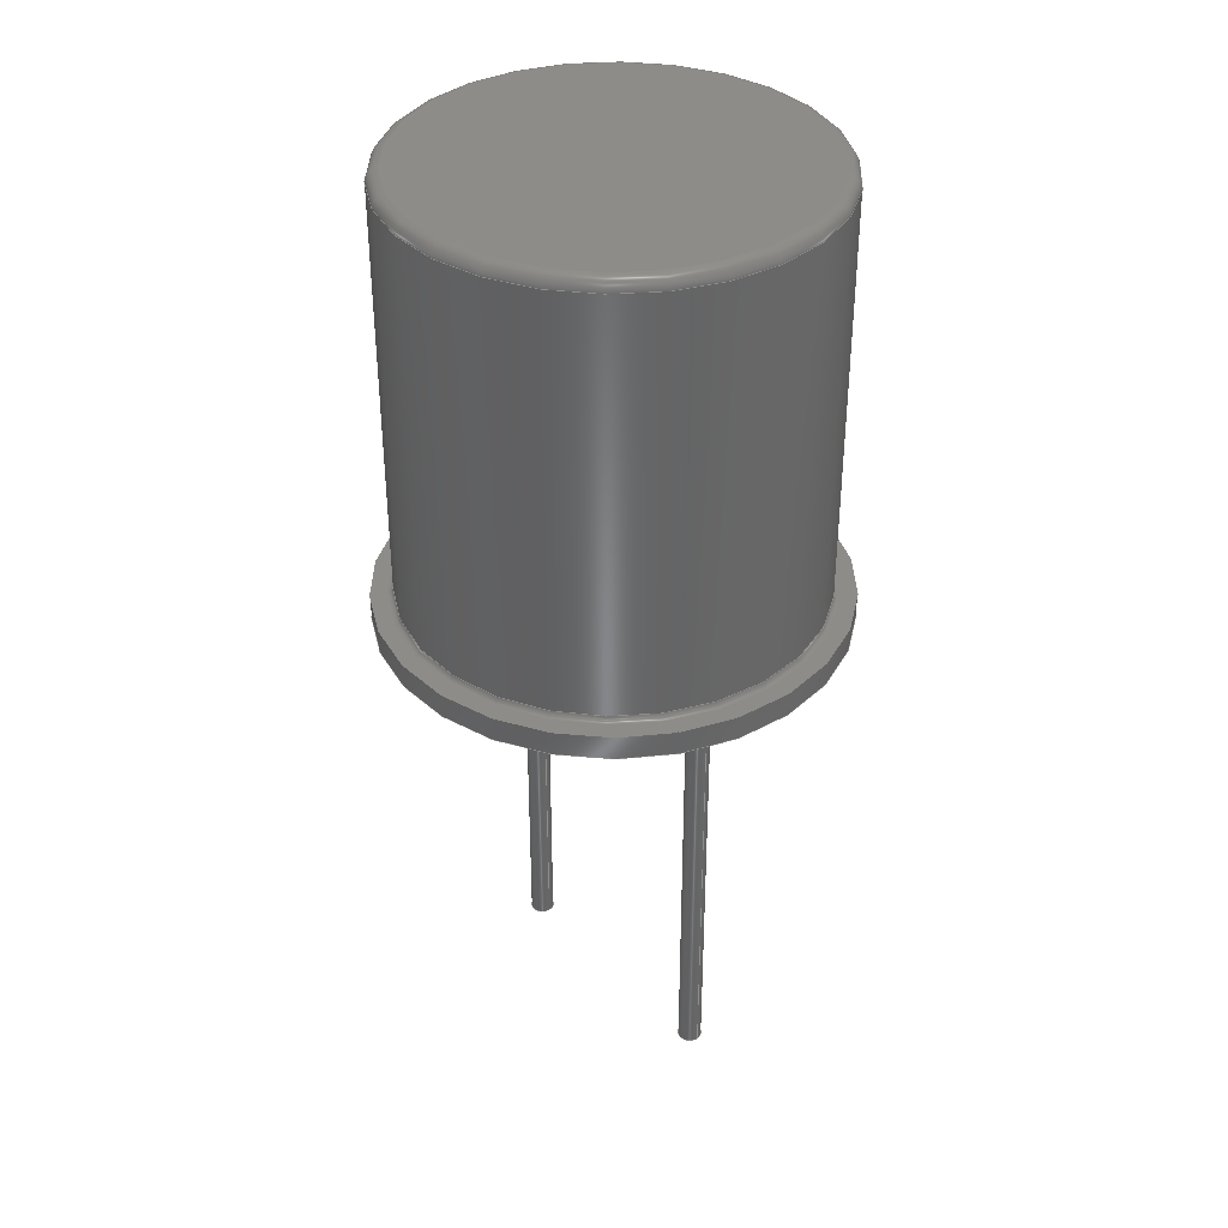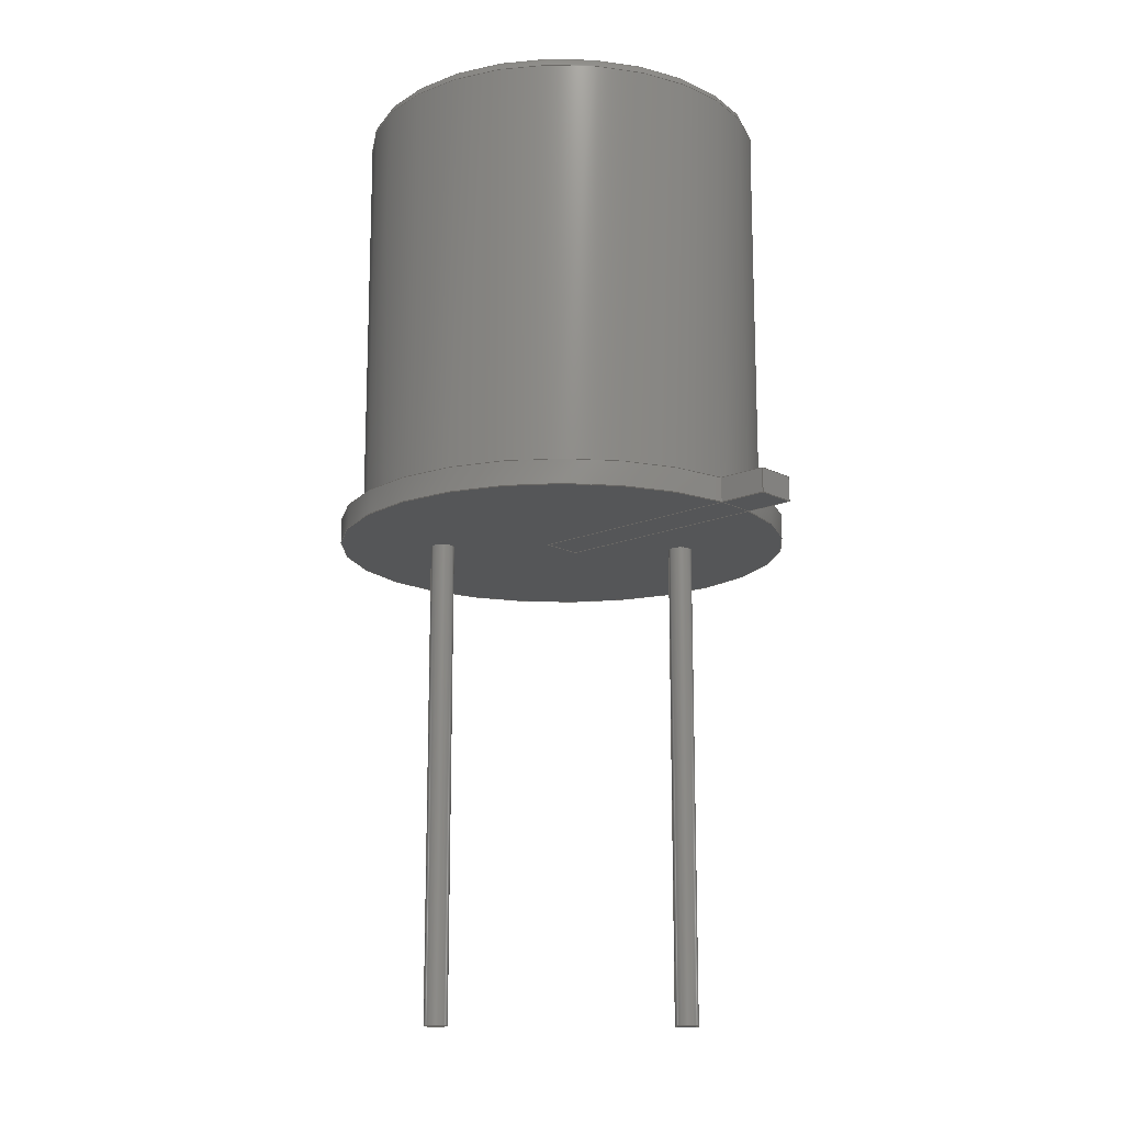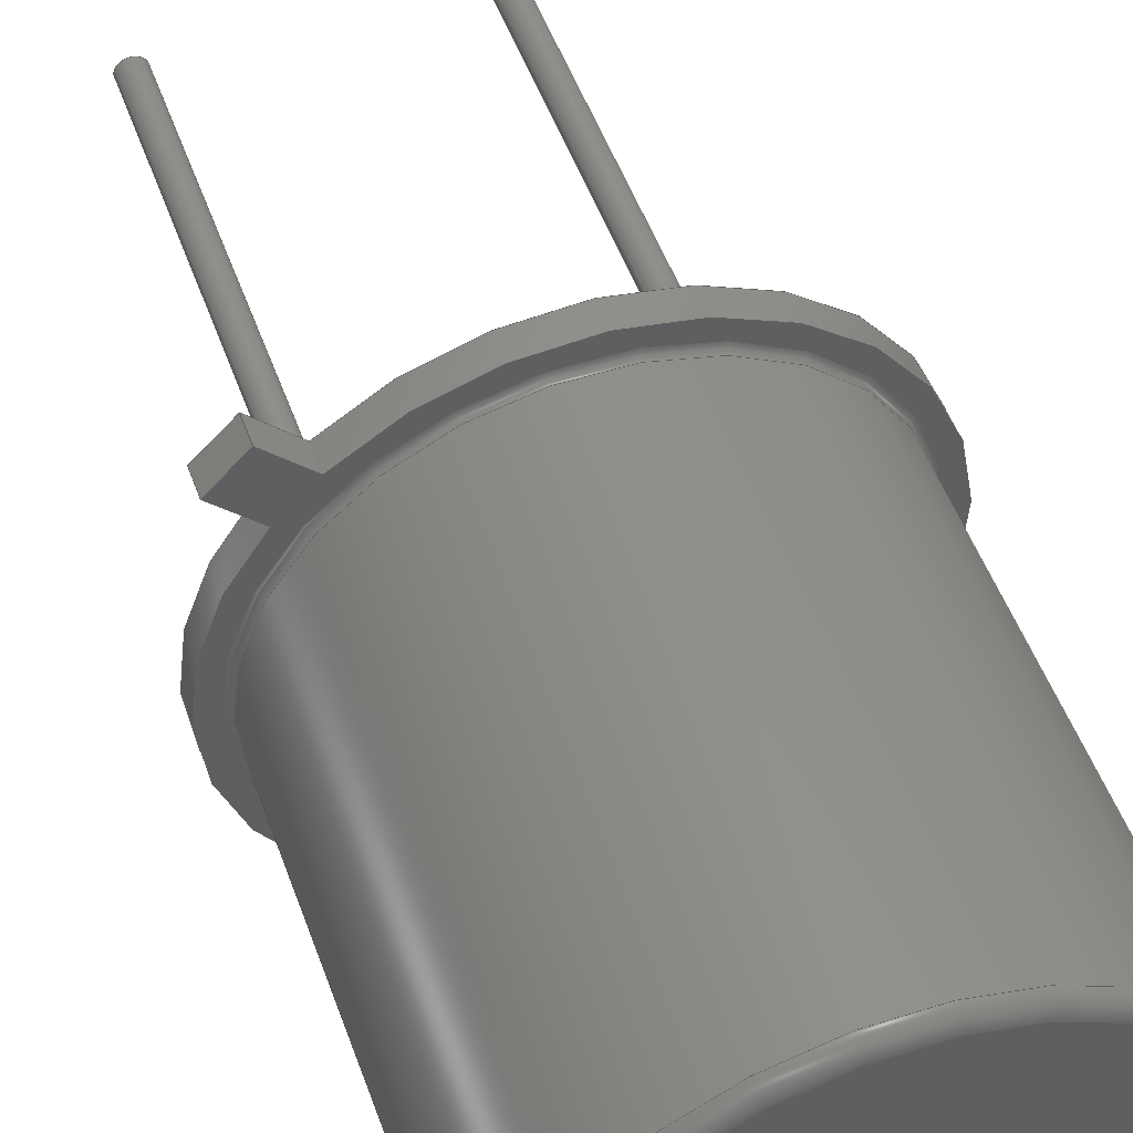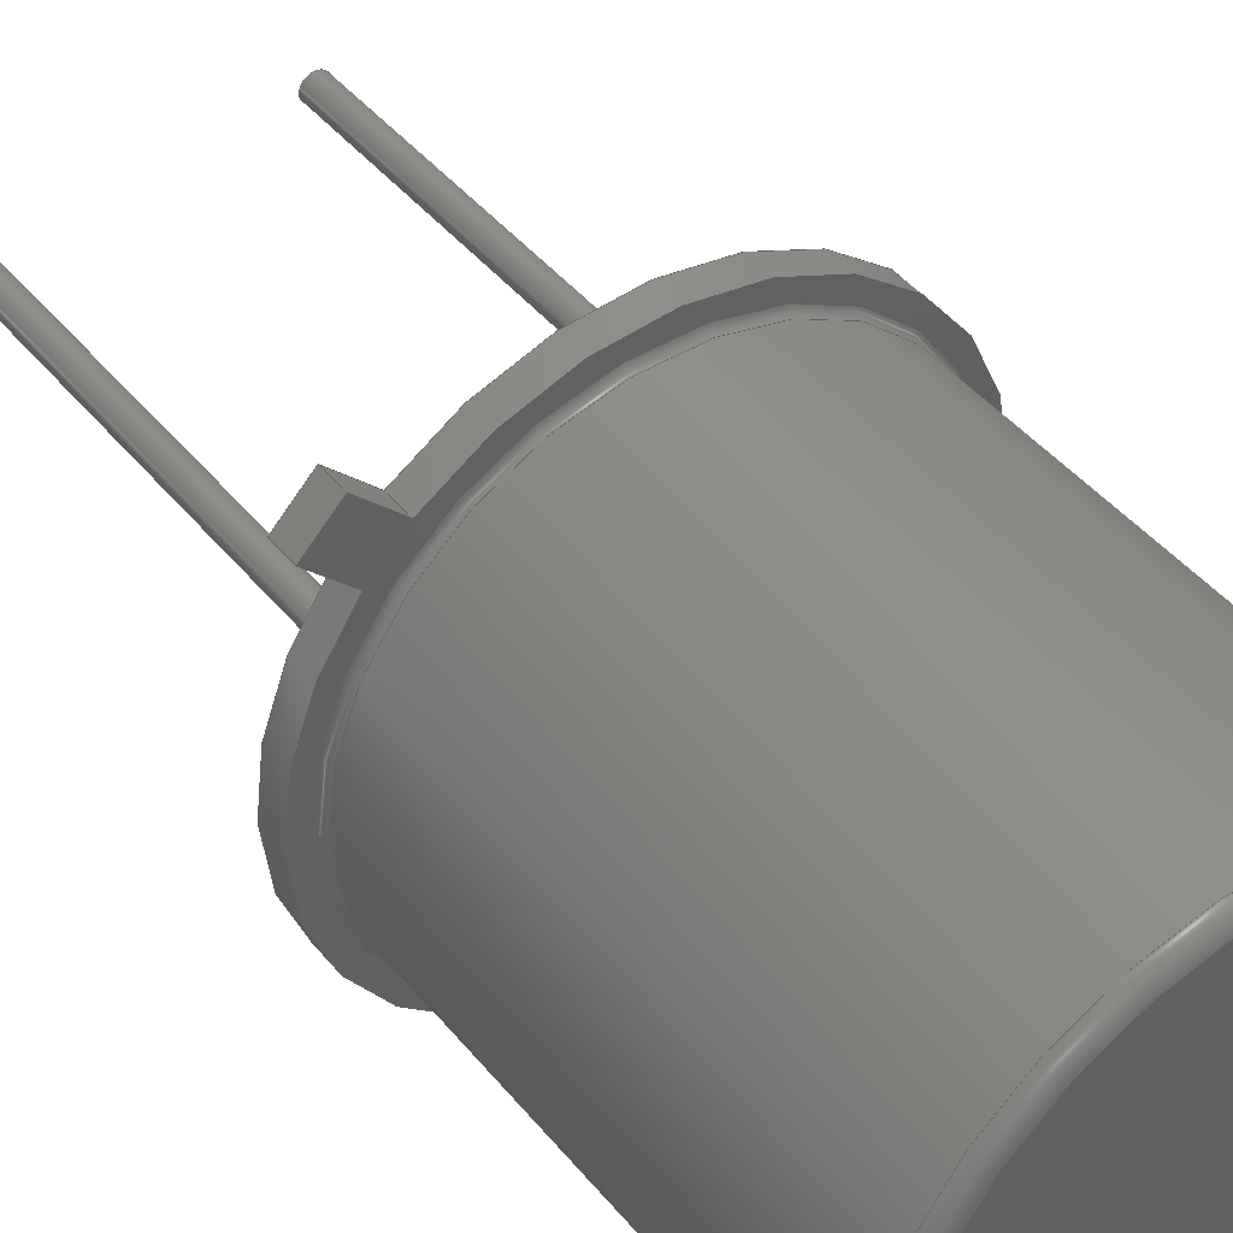
<metadata>
{"format":"step","ext":"step","renderer":"f3d","projection":"perspective","resolution":1024,"background":"white","views":[{"elev":36.9,"azim":50.4,"up":"+Z"},{"elev":-15.1,"azim":177.3,"up":"+Z"},{"elev":50.2,"azim":-19.3,"up":"+Y"},{"elev":43.7,"azim":-36.1,"up":"+Y"}]}
</metadata>
<code>
ISO-10303-21;
DATA;
#1=APPLICATION_PROTOCOL_DEFINITION('committee draft',  'automotive_design',1997,#2);
#2=APPLICATION_CONTEXT(  'core data for automotive mechanical design processes');
#3=SHAPE_DEFINITION_REPRESENTATION(#4,#10);
#4=PRODUCT_DEFINITION_SHAPE('','',#5);
#5=PRODUCT_DEFINITION('design','',#6,#9);
#6=PRODUCT_DEFINITION_FORMATION('','',#7);
#7=PRODUCT('TO-11-2','TO-11-2','',(#8));
#8=MECHANICAL_CONTEXT('',#2,'mechanical');
#9=PRODUCT_DEFINITION_CONTEXT('part definition',#2,'design');
#10=ADVANCED_BREP_SHAPE_REPRESENTATION('',(#11,#15),#316);
#11=AXIS2_PLACEMENT_3D('',#12,#13,#14);
#12=CARTESIAN_POINT('',(0,0,0));
#13=DIRECTION('',(0,0,1));
#14=DIRECTION('',(1,0,-0));
#15=MANIFOLD_SOLID_BREP('',#16);
#16=CLOSED_SHELL('',(#17,#46,#72,#92,#107,#120,#138,#146,#159,#181,    #209,#231,#249,#265,#282,#287,#292,#311));
#17=ADVANCED_FACE('',(#18),#43,.T.);
#18=FACE_BOUND('',#19,.T.);
#19=EDGE_LOOP('',(#20,#28,#35,#40));
#20=ORIENTED_EDGE('',*,*,#21,.T.);
#21=EDGE_CURVE('',#22,#24,#26,.T.);
#22=VERTEX_POINT('',#23);
#23=CARTESIAN_POINT('',(-1.795,3.726,5));
#24=VERTEX_POINT('',#25);
#25=CARTESIAN_POINT('',(-1.795,3.726,5.5));
#26=LINE('',#23,#27);
#27=VECTOR('',#13,1);
#28=ORIENTED_EDGE('',*,*,#29,.T.);
#29=EDGE_CURVE('',#24,#30,#32,.T.);
#30=VERTEX_POINT('',#31);
#31=CARTESIAN_POINT('',(-1.186,4.335,5.5));
#32=LINE('',#25,#33);
#33=VECTOR('',#34,1);
#34=DIRECTION('',(0.7071,0.7071,0));
#35=ORIENTED_EDGE('',*,*,#36,.F.);
#36=EDGE_CURVE('',#37,#30,#39,.T.);
#37=VERTEX_POINT('',#38);
#38=CARTESIAN_POINT('',(-1.186,4.335,5));
#39=LINE('',#38,#27);
#40=ORIENTED_EDGE('',*,*,#41,.F.);
#41=EDGE_CURVE('',#22,#37,#42,.T.);
#42=LINE('',#23,#33);
#43=PLANE('',#44);
#44=AXIS2_PLACEMENT_3D('',#23,#45,#34);
#45=DIRECTION('',(-0.7071,0.7071,0));
#46=ADVANCED_FACE('',(#47),#69,.T.);
#47=FACE_BOUND('',#48,.T.);
#48=EDGE_LOOP('',(#49,#57,#64,#68));
#49=ORIENTED_EDGE('',*,*,#50,.F.);
#50=EDGE_CURVE('',#51,#22,#53,.T.);
#51=VERTEX_POINT('',#52);
#52=CARTESIAN_POINT('',(-1.074,3.005,5));
#53=LINE('',#54,#55);
#54=CARTESIAN_POINT('',(2.236,-0.3041,5));
#55=VECTOR('',#56,1);
#56=DIRECTION('',(-0.7071,0.7071,0));
#57=ORIENTED_EDGE('',*,*,#58,.T.);
#58=EDGE_CURVE('',#51,#59,#61,.T.);
#59=VERTEX_POINT('',#60);
#60=CARTESIAN_POINT('',(-1.074,3.005,5.5));
#61=LINE('',#52,#62);
#62=VECTOR('',#63,1);
#63=DIRECTION('',(0,4.441e-16,1));
#64=ORIENTED_EDGE('',*,*,#65,.T.);
#65=EDGE_CURVE('',#59,#24,#66,.T.);
#66=LINE('',#67,#55);
#67=CARTESIAN_POINT('',(2.236,-0.3041,5.5));
#68=ORIENTED_EDGE('',*,*,#21,.F.);
#69=PLANE('',#70);
#70=AXIS2_PLACEMENT_3D('',#54,#71,#56);
#71=DIRECTION('',(-0.7071,-0.7071,0));
#72=ADVANCED_FACE('',(#73),#90,.F.);
#73=FACE_BOUND('',#74,.F.);
#74=EDGE_LOOP('',(#75,#81,#86,#35));
#75=ORIENTED_EDGE('',*,*,#76,.F.);
#76=EDGE_CURVE('',#77,#37,#79,.T.);
#77=VERTEX_POINT('',#78);
#78=CARTESIAN_POINT('',(-0.4654,3.614,5));
#79=LINE('',#80,#55);
#80=CARTESIAN_POINT('',(2.844,0.3041,5));
#81=ORIENTED_EDGE('',*,*,#82,.T.);
#82=EDGE_CURVE('',#77,#83,#85,.T.);
#83=VERTEX_POINT('',#84);
#84=CARTESIAN_POINT('',(-0.4654,3.614,5.5));
#85=LINE('',#78,#62);
#86=ORIENTED_EDGE('',*,*,#87,.T.);
#87=EDGE_CURVE('',#83,#30,#88,.T.);
#88=LINE('',#89,#55);
#89=CARTESIAN_POINT('',(2.844,0.3041,5.5));
#90=PLANE('',#91);
#91=AXIS2_PLACEMENT_3D('',#80,#71,#56);
#92=ADVANCED_FACE('',(#93),#103,.T.);
#93=FACE_BOUND('',#94,.T.);
#94=EDGE_LOOP('',(#95,#101,#102,#75));
#95=ORIENTED_EDGE('',*,*,#96,.T.);
#96=EDGE_CURVE('',#77,#51,#97,.T.);
#97=CIRCLE('',#98,4.7);
#98=AXIS2_PLACEMENT_3D('',#99,#63,#100);
#99=CARTESIAN_POINT('',(2.54,2.22e-15,5));
#100=DIRECTION('',(-1,2.362e-16,-1.049e-31));
#101=ORIENTED_EDGE('',*,*,#50,.T.);
#102=ORIENTED_EDGE('',*,*,#41,.T.);
#103=PLANE('',#104);
#104=AXIS2_PLACEMENT_3D('',#54,#105,#106);
#105=DIRECTION('',(0,0,-1));
#106=DIRECTION('',(-1,0,0));
#107=ADVANCED_FACE('',(#108),#118,.F.);
#108=FACE_BOUND('',#109,.F.);
#109=EDGE_LOOP('',(#110,#64,#28,#117));
#110=ORIENTED_EDGE('',*,*,#111,.T.);
#111=EDGE_CURVE('',#83,#59,#112,.T.);
#112=CIRCLE('',#113,4.7);
#113=AXIS2_PLACEMENT_3D('',#114,#115,#116);
#114=CARTESIAN_POINT('',(2.54,2.442e-15,5.5));
#115=DIRECTION('',(-2.19e-47,4.441e-16,1));
#116=DIRECTION('',(-1,2.598e-16,-1.154e-31));
#117=ORIENTED_EDGE('',*,*,#87,.F.);
#118=PLANE('',#119);
#119=AXIS2_PLACEMENT_3D('',#67,#105,#106);
#120=ADVANCED_FACE('',(#121),#137,.T.);
#121=FACE_BOUND('',#122,.T.);
#122=EDGE_LOOP('',(#123,#127,#134,#136));
#123=ORIENTED_EDGE('',*,*,#124,.T.);
#124=EDGE_CURVE('',#51,#125,#97,.T.);
#125=VERTEX_POINT('',#126);
#126=CARTESIAN_POINT('',(-2.16,3.331e-15,5));
#127=ORIENTED_EDGE('',*,*,#128,.T.);
#128=EDGE_CURVE('',#125,#129,#131,.T.);
#129=VERTEX_POINT('',#130);
#130=CARTESIAN_POINT('',(-2.16,3.664e-15,5.5));
#131=LINE('',#126,#132);
#132=VECTOR('',#133,1);
#133=DIRECTION('',(0,6.661e-16,1));
#134=ORIENTED_EDGE('',*,*,#135,.F.);
#135=EDGE_CURVE('',#59,#129,#112,.T.);
#136=ORIENTED_EDGE('',*,*,#58,.F.);
#137=CYLINDRICAL_SURFACE('',#98,4.7);
#138=ADVANCED_FACE('',(#139),#137,.T.);
#139=FACE_BOUND('',#140,.T.);
#140=EDGE_LOOP('',(#141,#142,#81,#144));
#141=ORIENTED_EDGE('',*,*,#128,.F.);
#142=ORIENTED_EDGE('',*,*,#143,.T.);
#143=EDGE_CURVE('',#125,#77,#97,.T.);
#144=ORIENTED_EDGE('',*,*,#145,.F.);
#145=EDGE_CURVE('',#129,#83,#112,.T.);
#146=ADVANCED_FACE('',(#147),#103,.T.);
#147=FACE_BOUND('',#148,.T.);
#148=EDGE_LOOP('',(#149,#154,#156,#157));
#149=ORIENTED_EDGE('',*,*,#150,.F.);
#150=EDGE_CURVE('',#151,#152,#153,.T.);
#151=VERTEX_POINT('',#54);
#152=VERTEX_POINT('',#80);
#153=LINE('',#54,#33);
#154=ORIENTED_EDGE('',*,*,#155,.T.);
#155=EDGE_CURVE('',#151,#51,#53,.T.);
#156=ORIENTED_EDGE('',*,*,#96,.F.);
#157=ORIENTED_EDGE('',*,*,#158,.F.);
#158=EDGE_CURVE('',#152,#77,#79,.T.);
#159=ADVANCED_FACE('',(#160),#178,.T.);
#160=FACE_BOUND('',#161,.T.);
#161=EDGE_LOOP('',(#162,#169,#110,#170,#171,#172));
#162=ORIENTED_EDGE('',*,*,#163,.F.);
#163=EDGE_CURVE('',#129,#164,#166,.T.);
#164=VERTEX_POINT('',#165);
#165=CARTESIAN_POINT('',(-1.825,3.666e-15,    5.503));
#166=LINE('',#130,#167);
#167=VECTOR('',#168,1);
#168=DIRECTION('',(1,5.831e-18,    0.008753));
#169=ORIENTED_EDGE('',*,*,#145,.T.);
#170=ORIENTED_EDGE('',*,*,#135,.T.);
#171=ORIENTED_EDGE('',*,*,#163,.T.);
#172=ORIENTED_EDGE('',*,*,#173,.F.);
#173=EDGE_CURVE('',#164,#164,#174,.T.);
#174=CIRCLE('',#175,4.365);
#175=AXIS2_PLACEMENT_3D('',#176,#63,#177);
#176=CARTESIAN_POINT('',(2.54,2.444e-15,5.503));
#177=DIRECTION('',(-1,2.799e-16,-1.243e-31));
#178=CONICAL_SURFACE('',#179,4.7,1.562);
#179=AXIS2_PLACEMENT_3D('',#114,#180,#116);
#180=DIRECTION('',(0,-4.441e-16,-1));
#181=ADVANCED_FACE('',(#182,#189,#199),#208,.F.);
#182=FACE_BOUND('',#183,.T.);
#183=EDGE_LOOP('',(#184,#185,#186,#187,#188));
#184=ORIENTED_EDGE('',*,*,#143,.F.);
#185=ORIENTED_EDGE('',*,*,#124,.F.);
#186=ORIENTED_EDGE('',*,*,#155,.F.);
#187=ORIENTED_EDGE('',*,*,#150,.T.);
#188=ORIENTED_EDGE('',*,*,#158,.T.);
#189=FACE_BOUND('',#190,.T.);
#190=EDGE_LOOP('',(#191));
#191=ORIENTED_EDGE('',*,*,#192,.T.);
#192=EDGE_CURVE('',#193,#193,#195,.T.);
#193=VERTEX_POINT('',#194);
#194=CARTESIAN_POINT('',(5.32,0,5));
#195=CIRCLE('',#196,0.24);
#196=AXIS2_PLACEMENT_3D('',#197,#13,#198);
#197=CARTESIAN_POINT('',(5.08,0,5));
#198=DIRECTION('',(1,0,0));
#199=FACE_BOUND('',#200,.T.);
#200=EDGE_LOOP('',(#201));
#201=ORIENTED_EDGE('',*,*,#202,.T.);
#202=EDGE_CURVE('',#203,#203,#205,.T.);
#203=VERTEX_POINT('',#204);
#204=CARTESIAN_POINT('',(0.24,0,5));
#205=CIRCLE('',#206,0.24);
#206=AXIS2_PLACEMENT_3D('',#207,#13,#198);
#207=CARTESIAN_POINT('',(0,0,5));
#208=PLANE('',#98);
#209=ADVANCED_FACE('',(#210),#228,.T.);
#210=FACE_BOUND('',#211,.T.);
#211=EDGE_LOOP('',(#212,#213,#221,#227));
#212=ORIENTED_EDGE('',*,*,#173,.T.);
#213=ORIENTED_EDGE('',*,*,#214,.T.);
#214=EDGE_CURVE('',#164,#215,#217,.T.);
#215=VERTEX_POINT('',#216);
#216=CARTESIAN_POINT('',(-1.71,3.743e-15,5.619));
#217=CIRCLE('',#218,0.116);
#218=AXIS2_PLACEMENT_3D('',#219,#220,#198);
#219=CARTESIAN_POINT('',(-1.826,3.743e-15,    5.619));
#220=DIRECTION('',(0,-1,6.661e-16));
#221=ORIENTED_EDGE('',*,*,#222,.F.);
#222=EDGE_CURVE('',#215,#215,#223,.T.);
#223=CIRCLE('',#224,4.25);
#224=AXIS2_PLACEMENT_3D('',#225,#63,#226);
#225=CARTESIAN_POINT('',(2.54,2.495e-15,5.619));
#226=DIRECTION('',(-1,2.936e-16,-1.304e-31));
#227=ORIENTED_EDGE('',*,*,#214,.F.);
#228=SURFACE_OF_REVOLUTION('',#217,#229);
#229=AXIS1_PLACEMENT('',#230,#63);
#230=CARTESIAN_POINT('',(2.54,1.133e-15,2.551));
#231=ADVANCED_FACE('',(#232),#248,.T.);
#232=FACE_BOUND('',#233,.T.);
#233=EDGE_LOOP('',(#234,#235,#242,#247));
#234=ORIENTED_EDGE('',*,*,#192,.F.);
#235=ORIENTED_EDGE('',*,*,#236,.T.);
#236=EDGE_CURVE('',#193,#237,#239,.T.);
#237=VERTEX_POINT('',#238);
#238=CARTESIAN_POINT('',(5.32,0,-5));
#239=LINE('',#194,#240);
#240=VECTOR('',#241,1);
#241=DIRECTION('',(-0,-0,-1));
#242=ORIENTED_EDGE('',*,*,#243,.T.);
#243=EDGE_CURVE('',#237,#237,#244,.T.);
#244=CIRCLE('',#245,0.24);
#245=AXIS2_PLACEMENT_3D('',#246,#13,#198);
#246=CARTESIAN_POINT('',(5.08,0,-5));
#247=ORIENTED_EDGE('',*,*,#236,.F.);
#248=CYLINDRICAL_SURFACE('',#196,0.24);
#249=ADVANCED_FACE('',(#250),#264,.T.);
#250=FACE_BOUND('',#251,.T.);
#251=EDGE_LOOP('',(#252,#253,#258,#263));
#252=ORIENTED_EDGE('',*,*,#202,.F.);
#253=ORIENTED_EDGE('',*,*,#254,.T.);
#254=EDGE_CURVE('',#203,#255,#257,.T.);
#255=VERTEX_POINT('',#256);
#256=CARTESIAN_POINT('',(0.24,0,-5));
#257=LINE('',#204,#240);
#258=ORIENTED_EDGE('',*,*,#259,.T.);
#259=EDGE_CURVE('',#255,#255,#260,.T.);
#260=CIRCLE('',#261,0.24);
#261=AXIS2_PLACEMENT_3D('',#262,#13,#198);
#262=CARTESIAN_POINT('',(0,0,-5));
#263=ORIENTED_EDGE('',*,*,#254,.F.);
#264=CYLINDRICAL_SURFACE('',#206,0.24);
#265=ADVANCED_FACE('',(#266),#281,.T.);
#266=FACE_BOUND('',#267,.T.);
#267=EDGE_LOOP('',(#268,#269,#274,#280));
#268=ORIENTED_EDGE('',*,*,#222,.T.);
#269=ORIENTED_EDGE('',*,*,#270,.T.);
#270=EDGE_CURVE('',#215,#271,#273,.T.);
#271=VERTEX_POINT('',#272);
#272=CARTESIAN_POINT('',(-1.71,9.431e-15,14.16));
#273=LINE('',#216,#132);
#274=ORIENTED_EDGE('',*,*,#275,.F.);
#275=EDGE_CURVE('',#271,#271,#276,.T.);
#276=CIRCLE('',#277,4.25);
#277=AXIS2_PLACEMENT_3D('',#278,#63,#279);
#278=CARTESIAN_POINT('',(2.54,6.287e-15,14.16));
#279=DIRECTION('',(-1,7.397e-16,-3.285e-31));
#280=ORIENTED_EDGE('',*,*,#270,.F.);
#281=CYLINDRICAL_SURFACE('',#224,4.25);
#282=ADVANCED_FACE('',(#283),#285,.T.);
#283=FACE_BOUND('',#284,.F.);
#284=EDGE_LOOP('',(#242));
#285=PLANE('',#286);
#286=AXIS2_PLACEMENT_3D('',#238,#105,#106);
#287=ADVANCED_FACE('',(#288),#290,.T.);
#288=FACE_BOUND('',#289,.F.);
#289=EDGE_LOOP('',(#258));
#290=PLANE('',#291);
#291=AXIS2_PLACEMENT_3D('',#256,#105,#106);
#292=ADVANCED_FACE('',(#293),#310,.F.);
#293=FACE_BOUND('',#294,.F.);
#294=EDGE_LOOP('',(#295,#304,#274,#309));
#295=ORIENTED_EDGE('',*,*,#296,.T.);
#296=EDGE_CURVE('',#297,#297,#299,.T.);
#297=VERTEX_POINT('',#298);
#298=CARTESIAN_POINT('',(-1.467,9.592e-15,14.4));
#299=CIRCLE('',#300,4.007);
#300=AXIS2_PLACEMENT_3D('',#301,#302,#303);
#301=CARTESIAN_POINT('',(2.54,6.395e-15,14.4));
#302=DIRECTION('',(4.379e-47,4.441e-16,1));
#303=DIRECTION('',(-1,7.979e-16,-3.543e-31));
#304=ORIENTED_EDGE('',*,*,#305,.T.);
#305=EDGE_CURVE('',#297,#271,#306,.T.);
#306=CIRCLE('',#307,0.2426);
#307=AXIS2_PLACEMENT_3D('',#308,#220,#198);
#308=CARTESIAN_POINT('',(-1.467,9.431e-15,    14.16));
#309=ORIENTED_EDGE('',*,*,#305,.F.);
#310=SURFACE_OF_REVOLUTION('',#306,#229);
#311=ADVANCED_FACE('',(#312),#314,.T.);
#312=FACE_BOUND('',#313,.T.);
#313=EDGE_LOOP('',(#295));
#314=PLANE('',#315);
#315=AXIS2_PLACEMENT_3D('',#301,#63,#303);
#316=( GEOMETRIC_REPRESENTATION_CONTEXT(3) GLOBAL_UNCERTAINTY_ASSIGNED_CONTEXT((#320)) GLOBAL_UNIT_ASSIGNED_CONTEXT((#317,#318,#319)) REPRESENTATION_CONTEXT('Context #1',  '3D Context with UNIT and UNCERTAINTY') );
#317=( LENGTH_UNIT() NAMED_UNIT(*) SI_UNIT(.MILLI.,.METRE.) );
#318=( NAMED_UNIT(*) PLANE_ANGLE_UNIT() SI_UNIT($,.RADIAN.) );
#319=( NAMED_UNIT(*) SI_UNIT($,.STERADIAN.) SOLID_ANGLE_UNIT() );
#320=UNCERTAINTY_MEASURE_WITH_UNIT(LENGTH_MEASURE(1e-07),#317,  'distance_accuracy_value','confusion accuracy');
#321=PRODUCT_TYPE('part',$,(#7));
#322=MECHANICAL_DESIGN_GEOMETRIC_PRESENTATION_REPRESENTATION('',(#323,    #331,#332,#333,#334,#335,#336,#337,#338,#339,#340,#341,#349,#350,    #351,#352,#353,#354),#316);
#323=STYLED_ITEM('color',(#324),#17);
#324=PRESENTATION_STYLE_ASSIGNMENT((#325));
#325=SURFACE_STYLE_USAGE(.BOTH.,#326);
#326=SURFACE_SIDE_STYLE('',(#327));
#327=SURFACE_STYLE_FILL_AREA(#328);
#328=FILL_AREA_STYLE('',(#329));
#329=FILL_AREA_STYLE_COLOUR('',#330);
#330=COLOUR_RGB('',0.4,0.4,0.4);
#331=STYLED_ITEM('color',(#324),#46);
#332=STYLED_ITEM('color',(#324),#72);
#333=STYLED_ITEM('color',(#324),#92);
#334=STYLED_ITEM('color',(#324),#107);
#335=STYLED_ITEM('color',(#324),#120);
#336=STYLED_ITEM('color',(#324),#138);
#337=STYLED_ITEM('color',(#324),#146);
#338=STYLED_ITEM('color',(#324),#159);
#339=STYLED_ITEM('color',(#324),#181);
#340=STYLED_ITEM('color',(#324),#209);
#341=STYLED_ITEM('color',(#342),#231);
#342=PRESENTATION_STYLE_ASSIGNMENT((#343));
#343=SURFACE_STYLE_USAGE(.BOTH.,#344);
#344=SURFACE_SIDE_STYLE('',(#345));
#345=SURFACE_STYLE_FILL_AREA(#346);
#346=FILL_AREA_STYLE('',(#347));
#347=FILL_AREA_STYLE_COLOUR('',#348);
#348=COLOUR_RGB('',0.859,0.738,0.496);
#349=STYLED_ITEM('color',(#342),#249);
#350=STYLED_ITEM('color',(#324),#265);
#351=STYLED_ITEM('color',(#342),#282);
#352=STYLED_ITEM('color',(#342),#287);
#353=STYLED_ITEM('color',(#324),#292);
#354=STYLED_ITEM('color',(#324),#311);
ENDSEC;
END-ISO-10303-21;


</code>
